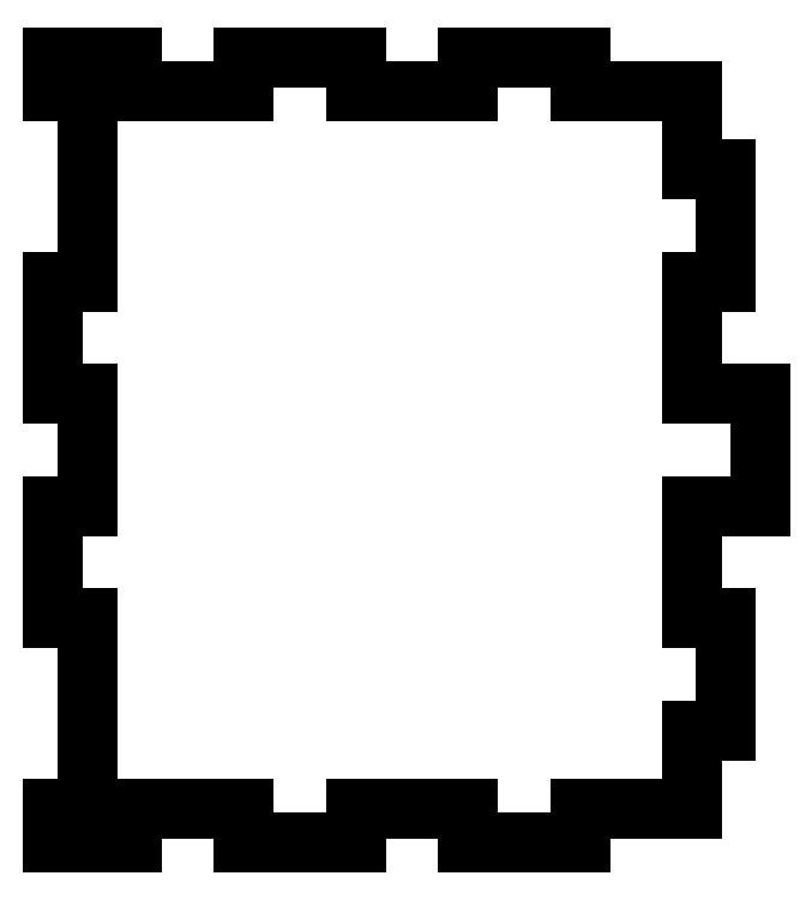
<metadata>
{"format":"dxf","ext":"dxf","renderer":"ezdxf+matplotlib","layout":"modelspace","background":"white","min_lineweight":24,"dpi":150}
</metadata>
<code>
0
SECTION
2
ENTITIES
0
LINE
8
Shape2DView
10
-33
20
3
30
0
11
-33
21
0
31
0
0
LINE
8
Shape2DView
10
-23
20
3
30
0
11
-33
21
3
31
0
0
LINE
8
Shape2DView
10
-23
20
-1.5e-16
30
0
11
-23
21
3
31
0
0
LINE
8
Shape2DView
10
-13
20
-1.5e-16
30
0
11
-23
21
-1.5e-16
31
0
0
LINE
8
Shape2DView
10
-13
20
3
30
0
11
-13
21
0
31
0
0
LINE
8
Shape2DView
10
-3
20
3
30
0
11
-13
21
3
31
0
0
LINE
8
Shape2DView
10
-3
20
3
30
0
11
-3
21
10
31
0
0
LINE
8
Shape2DView
10
-3
20
10
30
0
11
0
21
10
31
0
0
LINE
8
Shape2DView
10
0
20
10
30
0
11
0
21
20
31
0
0
LINE
8
Shape2DView
10
0
20
20
30
0
11
-3
21
20
31
0
0
LINE
8
Shape2DView
10
-3
20
20
30
0
11
-3
21
30
31
0
0
LINE
8
Shape2DView
10
-3
20
30
30
0
11
3
21
30
31
0
0
LINE
8
Shape2DView
10
3
20
30
30
0
11
3
21
40
31
0
0
LINE
8
Shape2DView
10
3
20
40
30
0
11
-3
21
40
31
0
0
LINE
8
Shape2DView
10
-3
20
40
30
0
11
-3
21
50
31
0
0
LINE
8
Shape2DView
10
-3
20
50
30
0
11
0
21
50
31
0
0
LINE
8
Shape2DView
10
3e-17
20
50
30
0
11
3e-17
21
60
31
0
0
LINE
8
Shape2DView
10
3e-17
20
60
30
0
11
-3
21
60
31
0
0
LINE
8
Shape2DView
10
-3
20
60
30
0
11
-3
21
67
31
0
0
LINE
8
Shape2DView
10
-13
20
67
30
0
11
-3
21
67
31
0
0
LINE
8
Shape2DView
10
-13
20
70
30
0
11
-13
21
67
31
0
0
LINE
8
Shape2DView
10
-23
20
70
30
0
11
-13
21
70
31
0
0
LINE
8
Shape2DView
10
-23
20
67
30
0
11
-23
21
70
31
0
0
LINE
8
Shape2DView
10
-33
20
67
30
0
11
-23
21
67
31
0
0
LINE
8
Shape2DView
10
-33
20
70
30
0
11
-33
21
67
31
0
0
LINE
8
Shape2DView
10
-33
20
70
30
0
11
-43
21
70
31
0
0
LINE
8
Shape2DView
10
-43
20
70
30
0
11
-43
21
67
31
0
0
LINE
8
Shape2DView
10
-43
20
67
30
0
11
-53
21
67
31
0
0
LINE
8
Shape2DView
10
-53
20
67
30
0
11
-53
21
70
31
0
0
LINE
8
Shape2DView
10
-53
20
70
30
0
11
-60
21
70
31
0
0
LINE
8
Shape2DView
10
-60
20
67
30
0
11
-60
21
70
31
0
0
LINE
8
Shape2DView
10
-57
20
67
30
0
11
-60
21
67
31
0
0
LINE
8
Shape2DView
10
-57
20
50
30
0
11
-57
21
67
31
0
0
LINE
8
Shape2DView
10
-60
20
50
30
0
11
-57
21
50
31
0
0
LINE
8
Shape2DView
10
-60
20
40
30
0
11
-60
21
50
31
0
0
LINE
8
Shape2DView
10
-57
20
40
30
0
11
-60
21
40
31
0
0
LINE
8
Shape2DView
10
-57
20
30
30
0
11
-57
21
40
31
0
0
LINE
8
Shape2DView
10
-60
20
30
30
0
11
-57
21
30
31
0
0
LINE
8
Shape2DView
10
-60
20
20
30
0
11
-60
21
30
31
0
0
LINE
8
Shape2DView
10
-57
20
20
30
0
11
-60
21
20
31
0
0
LINE
8
Shape2DView
10
-57
20
3
30
0
11
-57
21
20
31
0
0
LINE
8
Shape2DView
10
-60
20
3
30
0
11
-57
21
3
31
0
0
LINE
8
Shape2DView
10
-60
20
0
30
0
11
-60
21
3
31
0
0
LINE
8
Shape2DView
10
-53
20
0
30
0
11
-60
21
0
31
0
0
LINE
8
Shape2DView
10
-53
20
3
30
0
11
-53
21
0
31
0
0
LINE
8
Shape2DView
10
-43
20
3
30
0
11
-53
21
3
31
0
0
LINE
8
Shape2DView
10
-43
20
1.7e-16
30
0
11
-43
21
3
31
0
0
LINE
8
Shape2DView
10
-33
20
1.7e-16
30
0
11
-43
21
1.7e-16
31
0
0
ENDSEC
0
EOF

</code>
